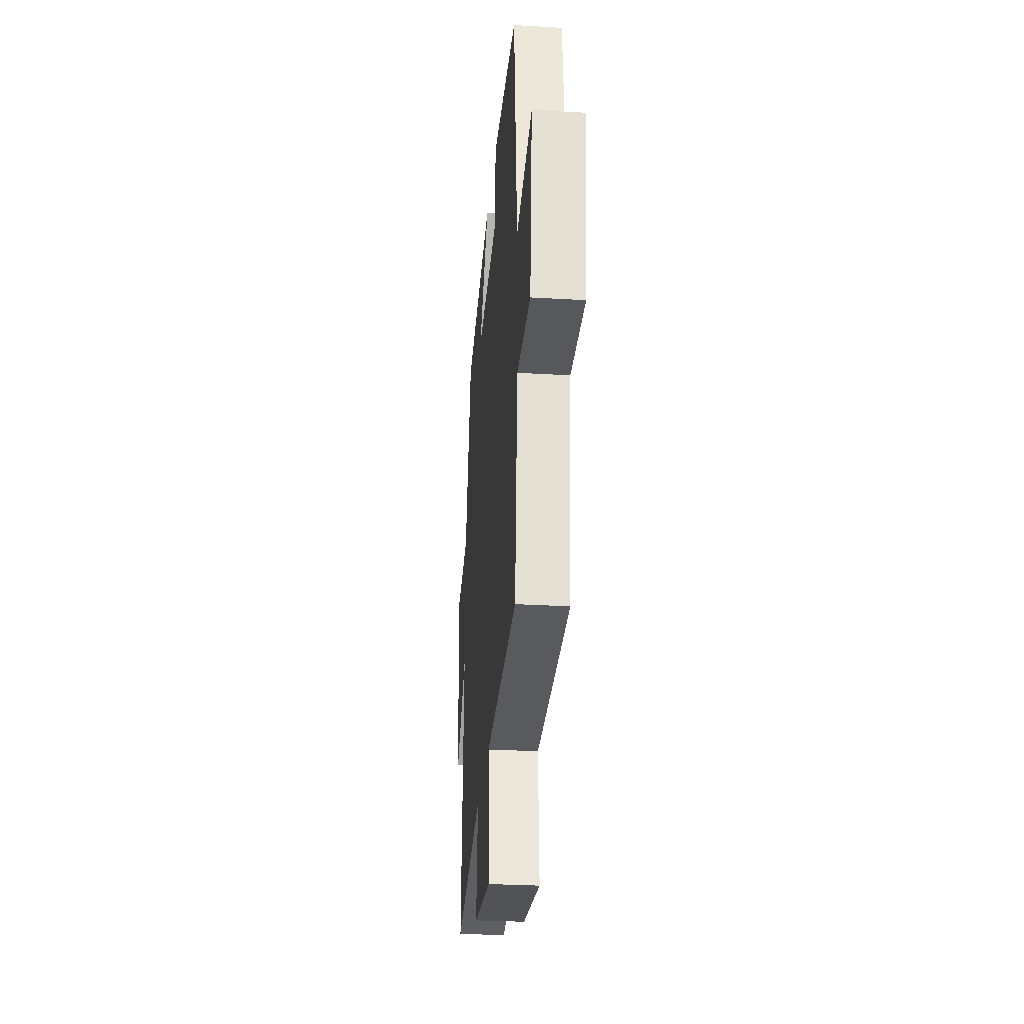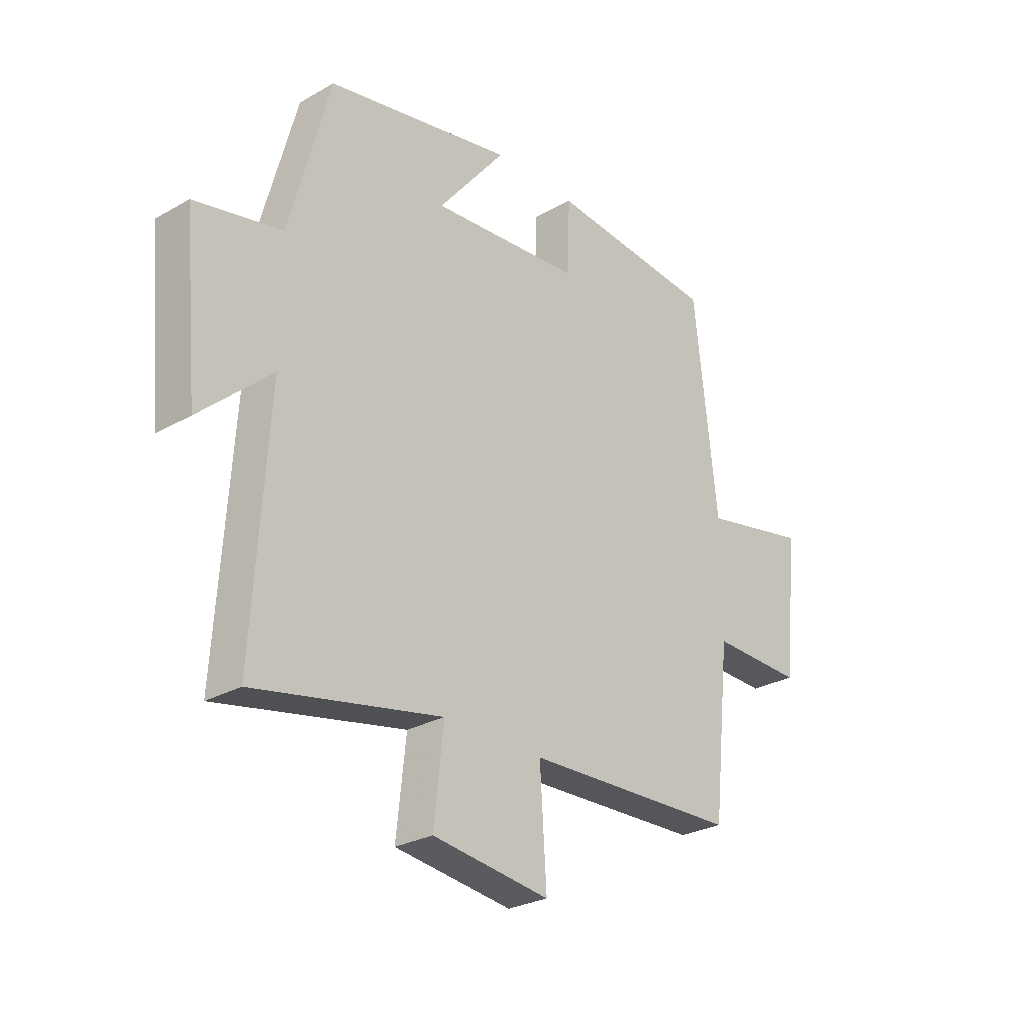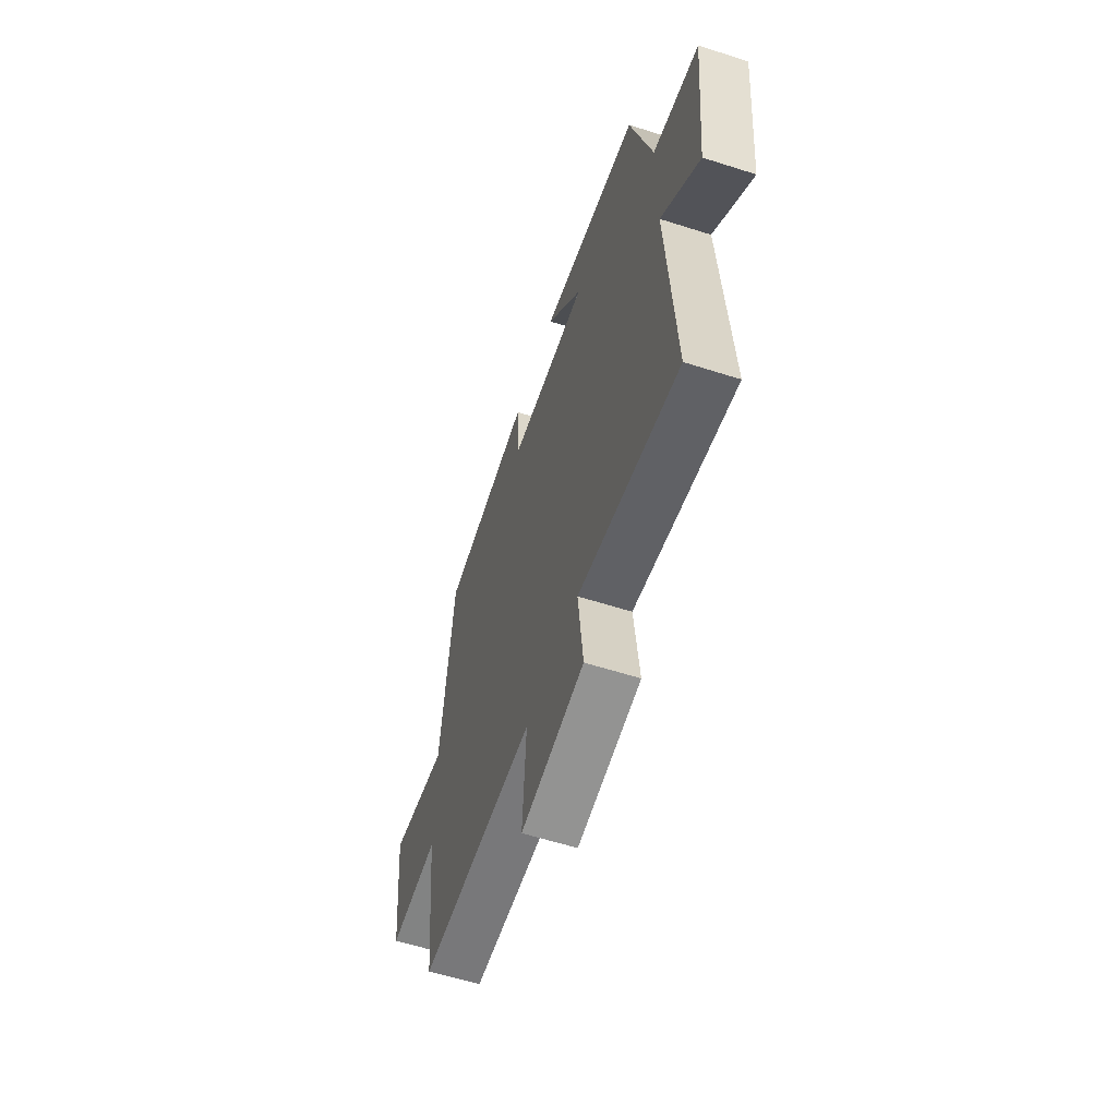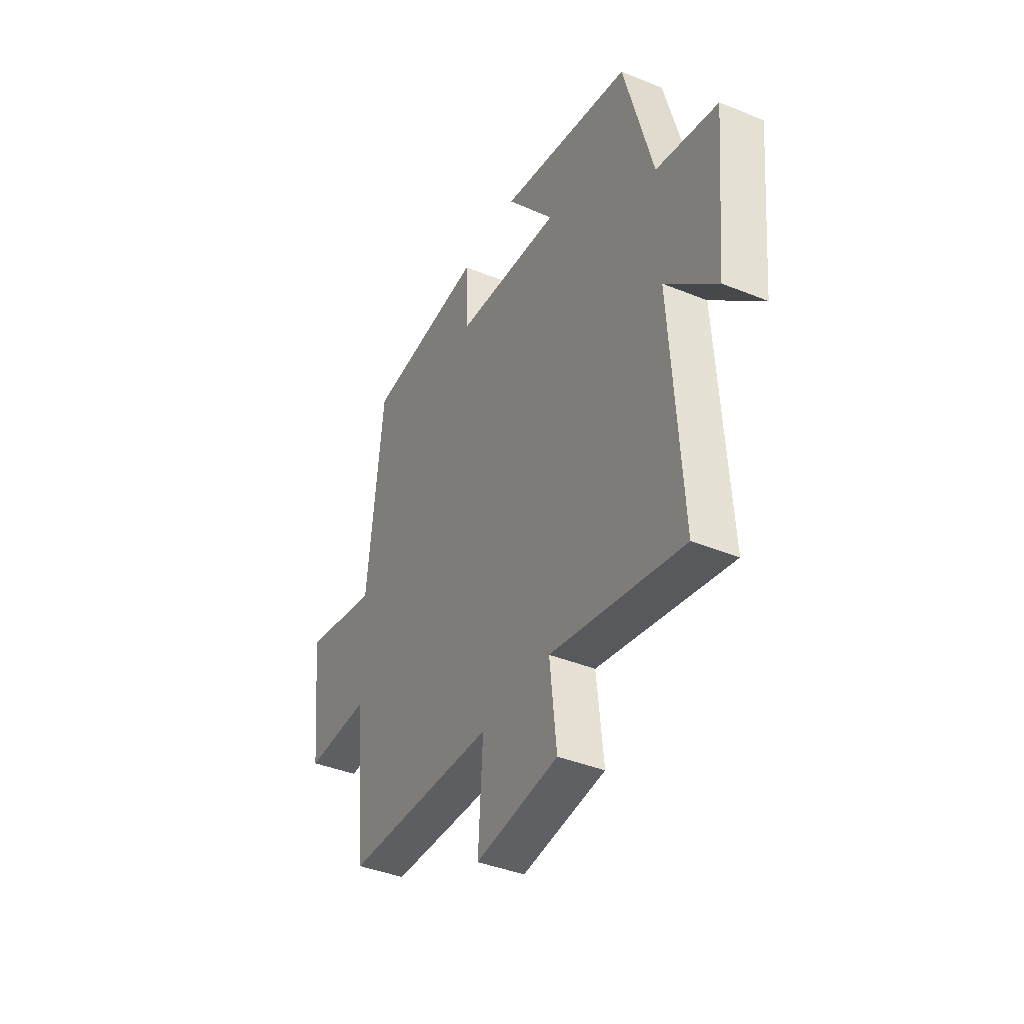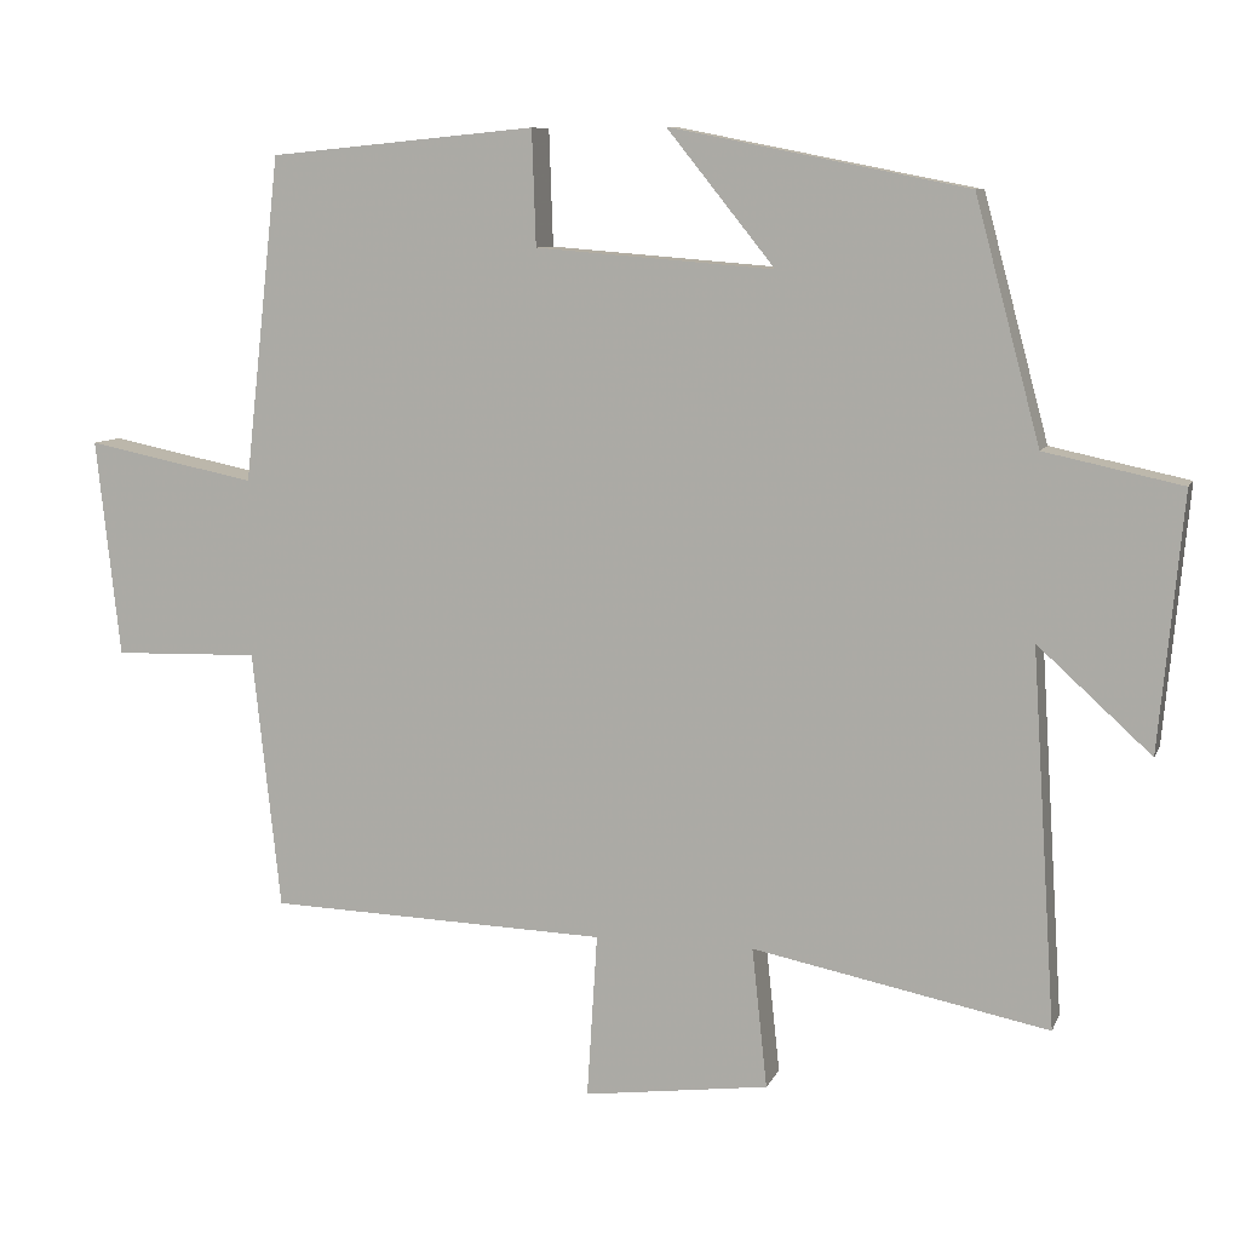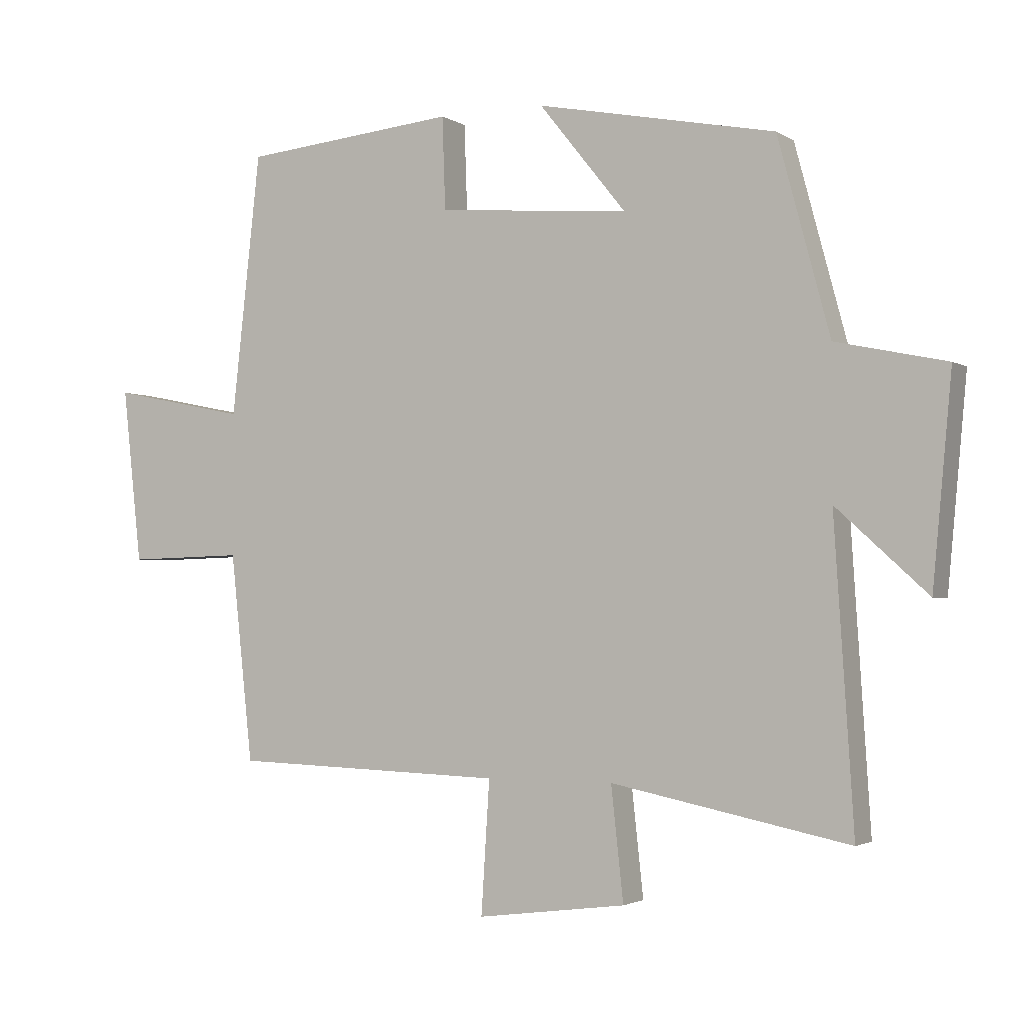
<metadata>
{"format":"obj","ext":"obj","renderer":"f3d","projection":"perspective","resolution":1024,"background":"white","views":[{"elev":-29.3,"azim":-95.0,"up":"+Z"},{"elev":-27.4,"azim":131.3,"up":"+Z"},{"elev":-59.4,"azim":71.8,"up":"+Z"},{"elev":-40.0,"azim":63.3,"up":"+Z"},{"elev":8.6,"azim":16.0,"up":"+Z"},{"elev":-2.4,"azim":27.5,"up":"+Z"}]}
</metadata>
<code>
v -0.455 0.07 0.468
v -0.121 0.07 0.5
v -0.116 0.07 0.356
v 0.182 0.07 0.332
v 0.047 0.07 0.5
v 0.419 0.07 0.426
v 0.5 0.07 0.124
v 0.672 0.07 0.087
v 0.642 0.07 -0.233
v 0.5 0.07 -0.104
v 0.53 0.07 -0.574
v 0.16 0.07 -0.5
v 0.179 0.07 -0.675
v -0.053 0.07 -0.705
v -0.04 0.07 -0.5
v -0.465 0.07 -0.486
v -0.5 0.07 -0.163
v -0.682 0.07 -0.168
v -0.712 0.07 0.104
v -0.5 0.07 0.061
v -0.455 0 0.468
v -0.121 0 0.5
v -0.116 0 0.356
v 0.182 0 0.332
v 0.047 0 0.5
v 0.419 0 0.426
v 0.5 0 0.124
v 0.672 0 0.087
v 0.642 0 -0.233
v 0.5 0 -0.104
v 0.53 0 -0.574
v 0.16 0 -0.5
v 0.179 0 -0.675
v -0.053 0 -0.705
v -0.04 0 -0.5
v -0.465 0 -0.486
v -0.5 0 -0.163
v -0.682 0 -0.168
v -0.712 0 0.104
v -0.5 0 0.061
f 17 18 19 20
f 15 16 17 20
f 15 20 1
f 12 13 14 15
f 12 15 1
f 10 11 12 1
f 7 8 9 10
f 4 5 6 7
f 3 4 7 10
f 1 2 3
f 1 3 10
f 40 39 38 37
f 40 37 36 35
f 21 40 35
f 35 34 33 32
f 21 35 32
f 21 32 31 30
f 30 29 28 27
f 27 26 25 24
f 30 27 24 23
f 23 22 21
f 30 23 21
f 1 21 22 2
f 2 22 23 3
f 3 23 24 4
f 4 24 25 5
f 5 25 26 6
f 6 26 27 7
f 7 27 28 8
f 8 28 29 9
f 9 29 30 10
f 10 30 31 11
f 11 31 32 12
f 12 32 33 13
f 13 33 34 14
f 14 34 35 15
f 15 35 36 16
f 16 36 37 17
f 17 37 38 18
f 18 38 39 19
f 19 39 40 20
f 20 40 21 1

</code>
